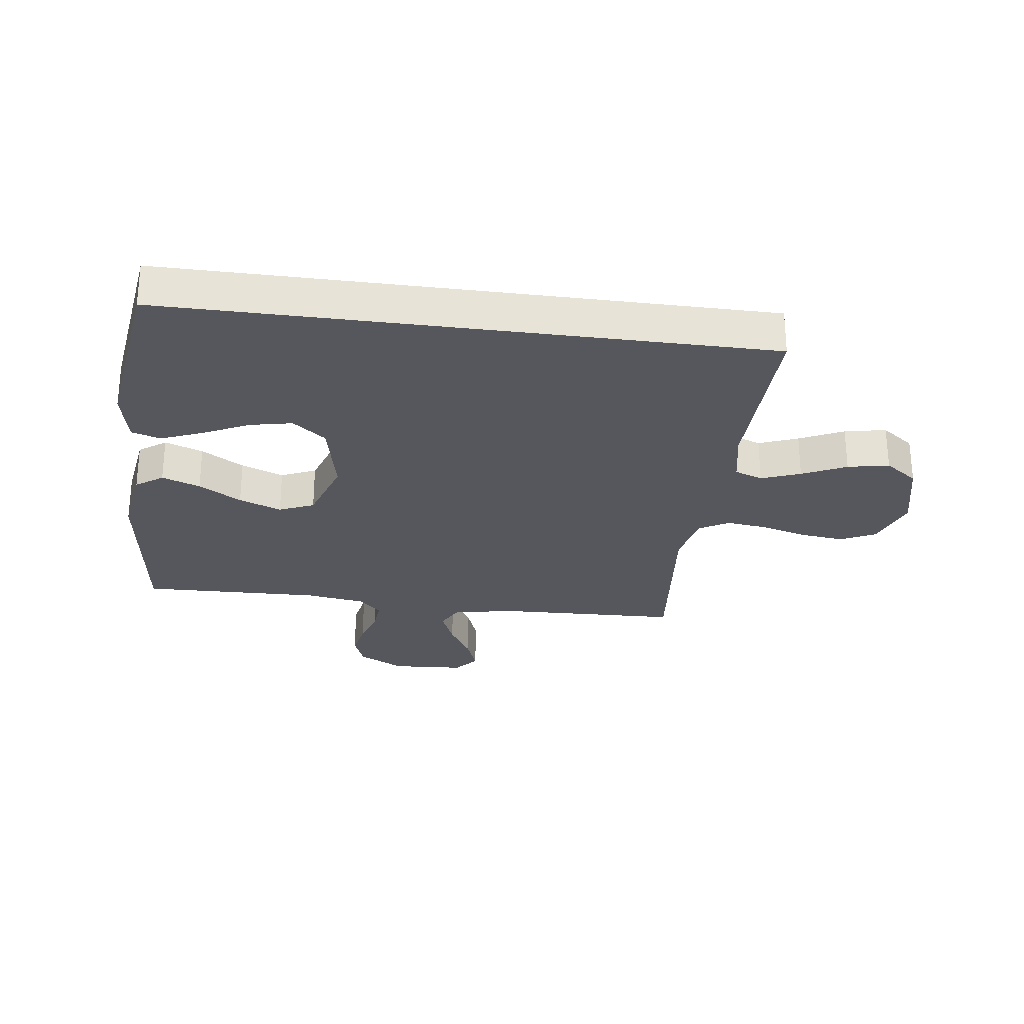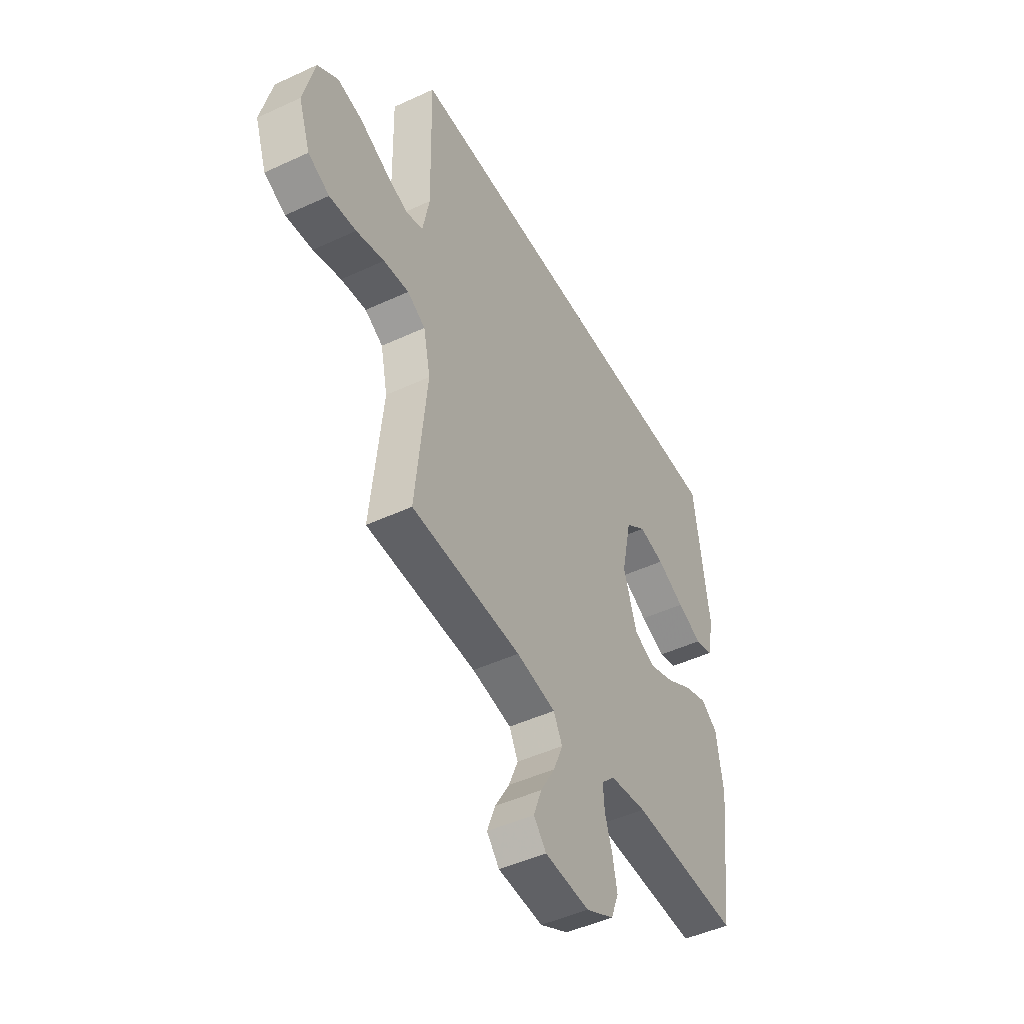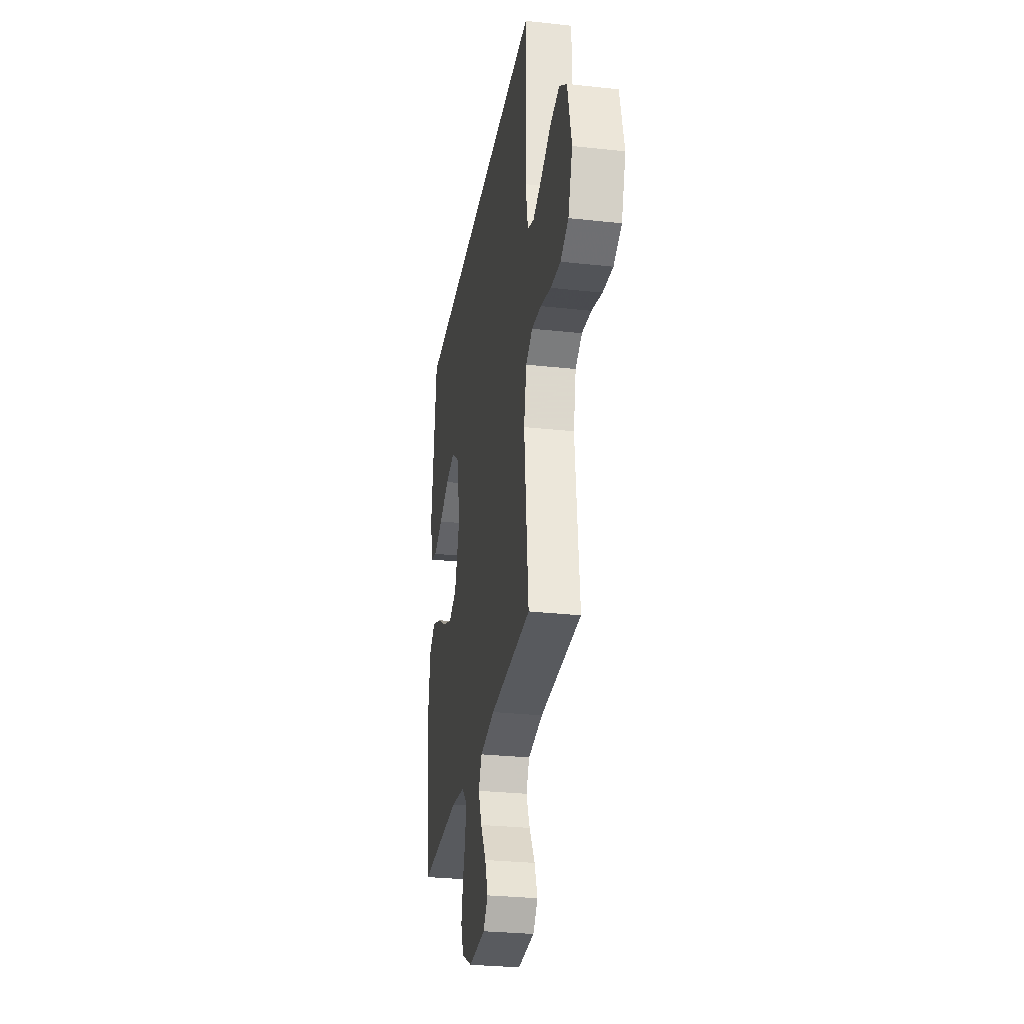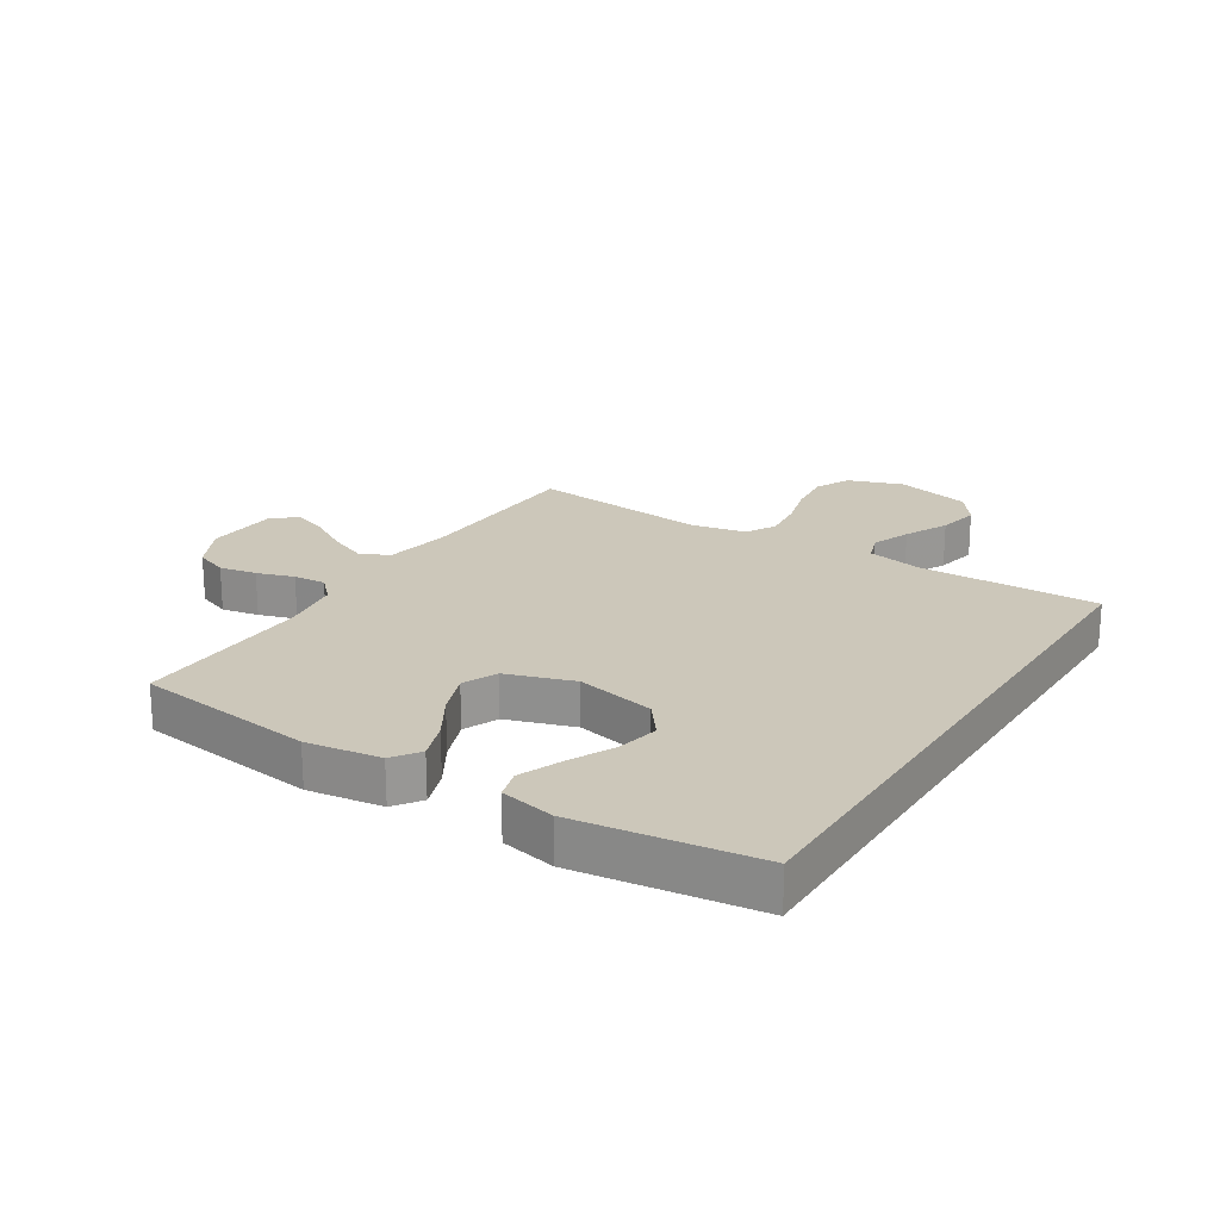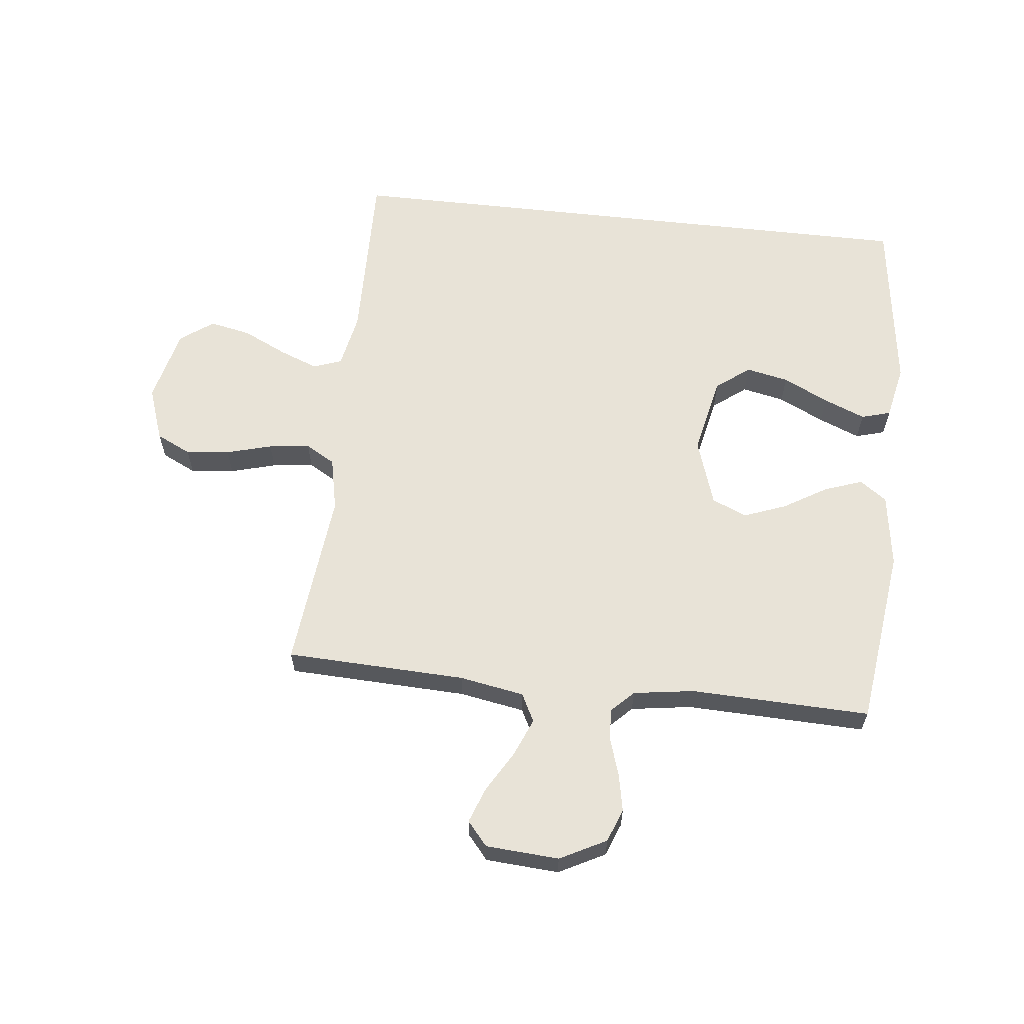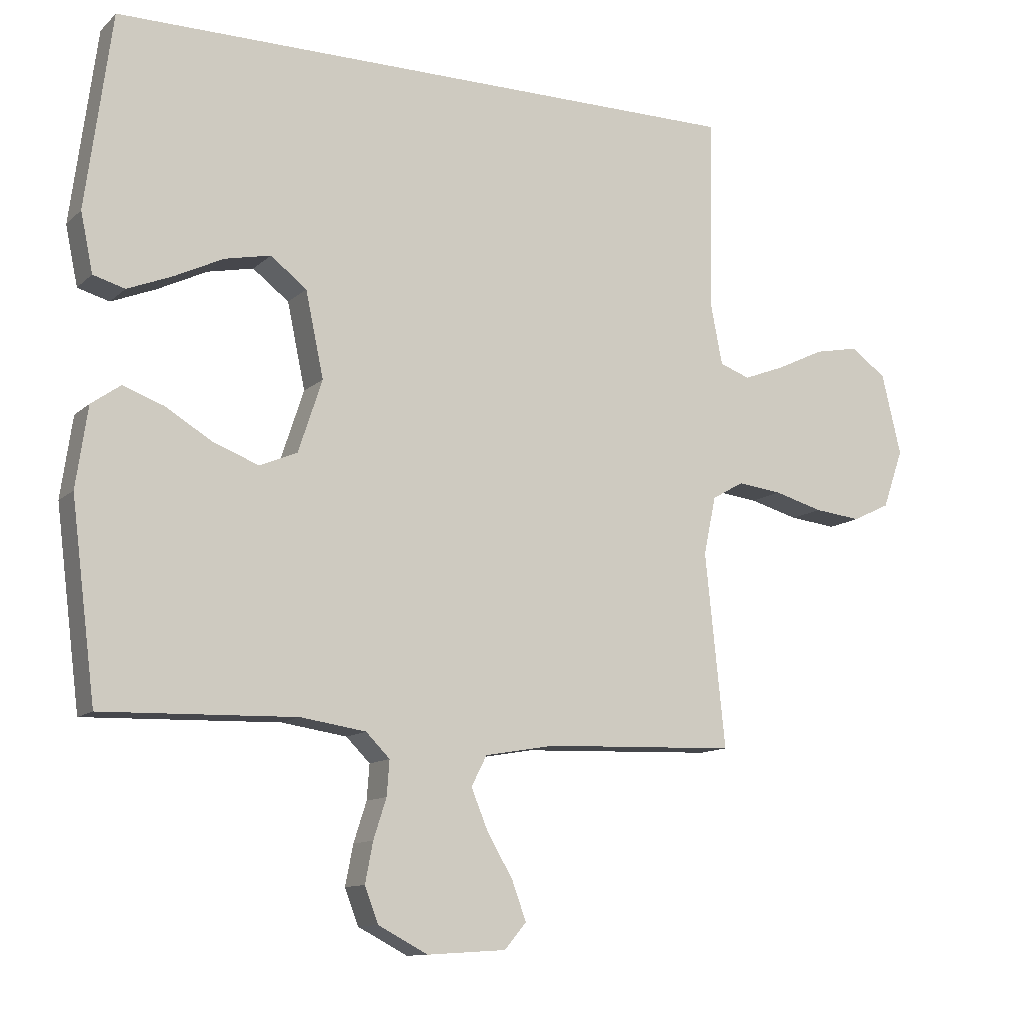
<metadata>
{"format":"obj","ext":"obj","renderer":"f3d","projection":"perspective","resolution":1024,"background":"white","views":[{"elev":-27.5,"azim":-7.6,"up":"+Y"},{"elev":-47.3,"azim":117.7,"up":"+Z"},{"elev":-28.9,"azim":80.7,"up":"+Z"},{"elev":21.5,"azim":-57.6,"up":"+Y"},{"elev":61.5,"azim":-173.6,"up":"+Y"},{"elev":-11.7,"azim":-27.2,"up":"+Z"}]}
</metadata>
<code>
v -0.5 0.07 -0.5
v -0.538 0.07 -0.2
v -0.52 0.07 -0.076
v -0.475 0.07 -0.044
v -0.411 0.07 -0.067
v -0.34 0.07 -0.11
v -0.269 0.07 -0.137
v -0.211 0.07 -0.112
v -0.174 0.07 0
v -0.202 0.07 0.132
v -0.258 0.07 0.175
v -0.329 0.07 0.16
v -0.405 0.07 0.123
v -0.474 0.07 0.095
v -0.523 0.07 0.109
v -0.542 0.07 0.2
v -0.502 0.07 0.5
v 0.494 0.07 0.5
v 0.488 0.07 0.2
v 0.506 0.07 0.108
v 0.553 0.07 0.091
v 0.618 0.07 0.116
v 0.691 0.07 0.151
v 0.76 0.07 0.165
v 0.815 0.07 0.125
v 0.845 0.07 0
v 0.813 0.07 -0.091
v 0.755 0.07 -0.119
v 0.682 0.07 -0.111
v 0.606 0.07 -0.09
v 0.537 0.07 -0.082
v 0.488 0.07 -0.11
v 0.469 0.07 -0.2
v 0.5 0.07 -0.5
v 0.2 0.07 -0.511
v 0.092 0.07 -0.53
v 0.068 0.07 -0.577
v 0.094 0.07 -0.64
v 0.134 0.07 -0.708
v 0.156 0.07 -0.768
v 0.122 0.07 -0.808
v 0 0.07 -0.816
v -0.077 0.07 -0.776
v -0.098 0.07 -0.721
v -0.086 0.07 -0.659
v -0.066 0.07 -0.597
v -0.062 0.07 -0.543
v -0.099 0.07 -0.506
v -0.2 0.07 -0.491
v -0.5 0 -0.5
v -0.538 0 -0.2
v -0.52 0 -0.076
v -0.475 0 -0.044
v -0.411 0 -0.067
v -0.34 0 -0.11
v -0.269 0 -0.137
v -0.211 0 -0.112
v -0.174 0 0
v -0.202 0 0.132
v -0.258 0 0.175
v -0.329 0 0.16
v -0.405 0 0.123
v -0.474 0 0.095
v -0.523 0 0.109
v -0.542 0 0.2
v -0.502 0 0.5
v 0.494 0 0.5
v 0.488 0 0.2
v 0.506 0 0.108
v 0.553 0 0.091
v 0.618 0 0.116
v 0.691 0 0.151
v 0.76 0 0.165
v 0.815 0 0.125
v 0.845 0 0
v 0.813 0 -0.091
v 0.755 0 -0.119
v 0.682 0 -0.111
v 0.606 0 -0.09
v 0.537 0 -0.082
v 0.488 0 -0.11
v 0.469 0 -0.2
v 0.5 0 -0.5
v 0.2 0 -0.511
v 0.092 0 -0.53
v 0.068 0 -0.577
v 0.094 0 -0.64
v 0.134 0 -0.708
v 0.156 0 -0.768
v 0.122 0 -0.808
v 0 0 -0.816
v -0.077 0 -0.776
v -0.098 0 -0.721
v -0.086 0 -0.659
v -0.066 0 -0.597
v -0.062 0 -0.543
v -0.099 0 -0.506
v -0.2 0 -0.491
f 44 45 46
f 43 44 46
f 42 43 46
f 41 42 46
f 40 41 46
f 39 40 46
f 38 39 46
f 37 38 46 47
f 36 37 47 48
f 33 34 35
f 36 48 49
f 35 36 49
f 33 35 49
f 32 33 49
f 28 29 30
f 27 28 30
f 26 27 30
f 25 26 30
f 24 25 30
f 23 24 30
f 22 23 30
f 21 22 30 31
f 32 49 1
f 31 32 1
f 21 31 1
f 20 21 1
f 15 16 17
f 14 15 17
f 13 14 17
f 12 13 17
f 11 12 17 18
f 10 11 18 19
f 4 5 6
f 3 4 6
f 2 3 6
f 1 2 6
f 1 6 7
f 20 1 7 8
f 9 10 19 20
f 8 9 20
f 95 94 93
f 95 93 92
f 95 92 91
f 95 91 90
f 95 90 89
f 95 89 88
f 95 88 87
f 96 95 87 86
f 97 96 86 85
f 84 83 82
f 98 97 85
f 98 85 84
f 98 84 82
f 98 82 81
f 79 78 77
f 79 77 76
f 79 76 75
f 79 75 74
f 79 74 73
f 79 73 72
f 79 72 71
f 80 79 71 70
f 50 98 81
f 50 81 80
f 50 80 70
f 50 70 69
f 66 65 64
f 66 64 63
f 66 63 62
f 66 62 61
f 67 66 61 60
f 68 67 60 59
f 55 54 53
f 55 53 52
f 55 52 51
f 55 51 50
f 56 55 50
f 57 56 50 69
f 69 68 59 58
f 69 58 57
f 1 50 51 2
f 2 51 52 3
f 3 52 53 4
f 4 53 54 5
f 5 54 55 6
f 6 55 56 7
f 7 56 57 8
f 8 57 58 9
f 9 58 59 10
f 10 59 60 11
f 11 60 61 12
f 12 61 62 13
f 13 62 63 14
f 14 63 64 15
f 15 64 65 16
f 16 65 66 17
f 17 66 67 18
f 18 67 68 19
f 19 68 69 20
f 20 69 70 21
f 21 70 71 22
f 22 71 72 23
f 23 72 73 24
f 24 73 74 25
f 25 74 75 26
f 26 75 76 27
f 27 76 77 28
f 28 77 78 29
f 29 78 79 30
f 30 79 80 31
f 31 80 81 32
f 32 81 82 33
f 33 82 83 34
f 34 83 84 35
f 35 84 85 36
f 36 85 86 37
f 37 86 87 38
f 38 87 88 39
f 39 88 89 40
f 40 89 90 41
f 41 90 91 42
f 42 91 92 43
f 43 92 93 44
f 44 93 94 45
f 45 94 95 46
f 46 95 96 47
f 47 96 97 48
f 48 97 98 49
f 49 98 50 1

</code>
